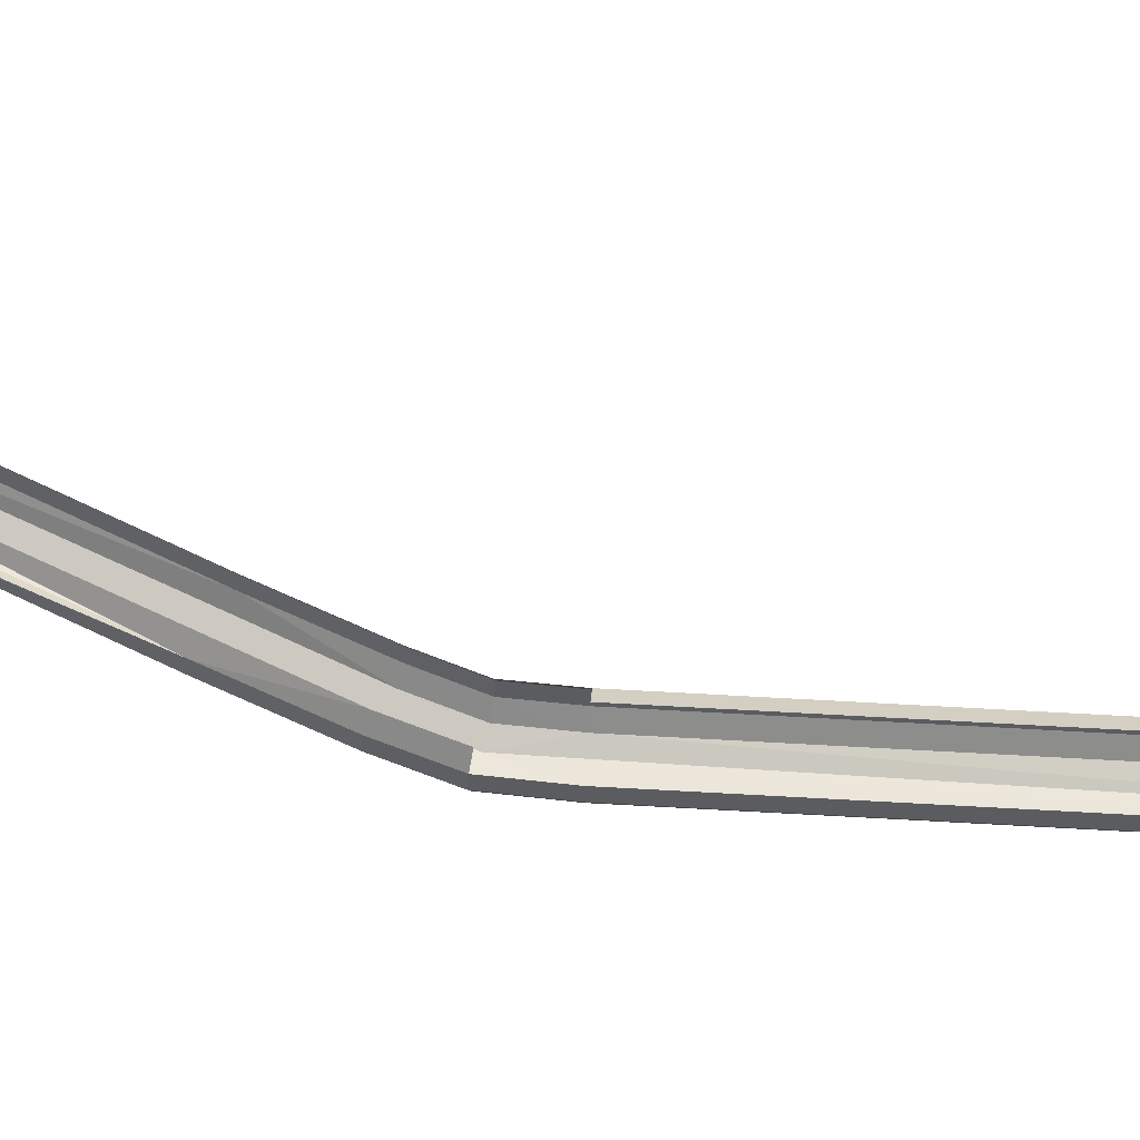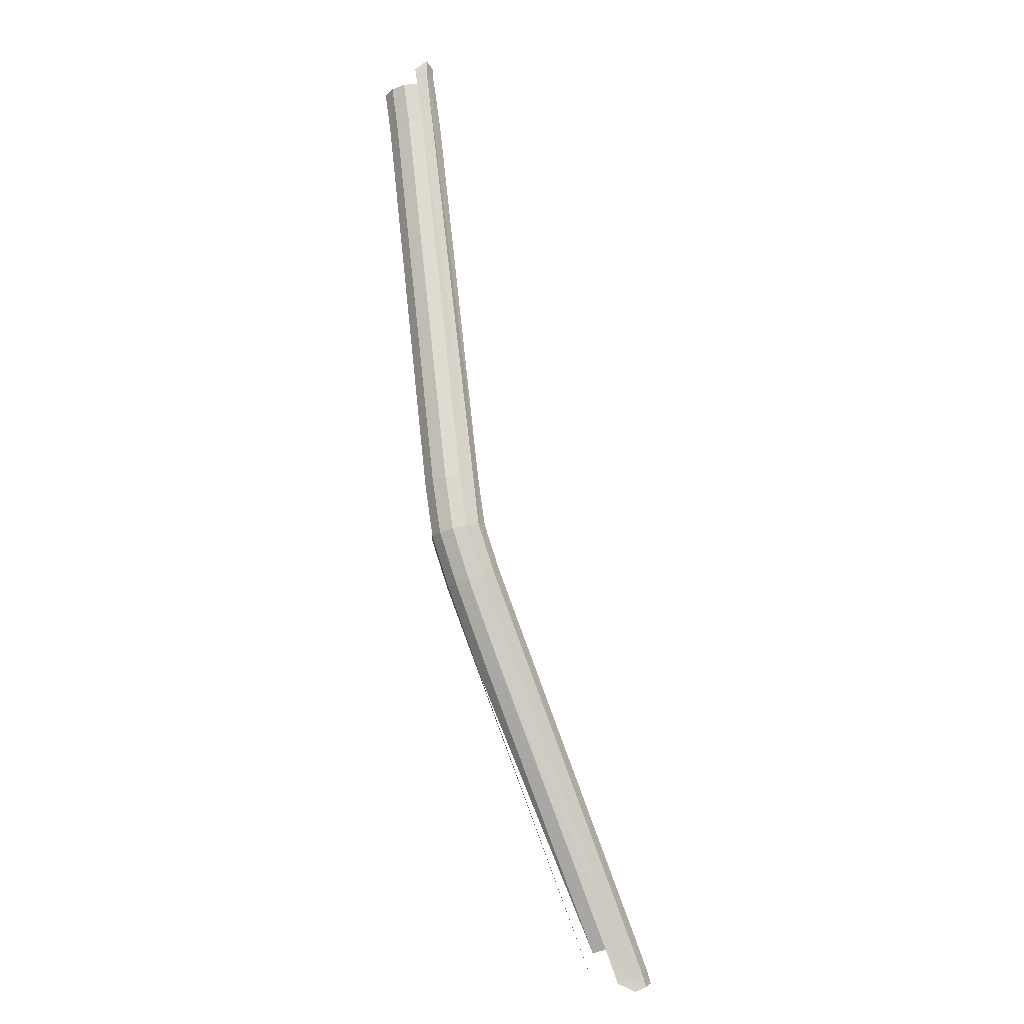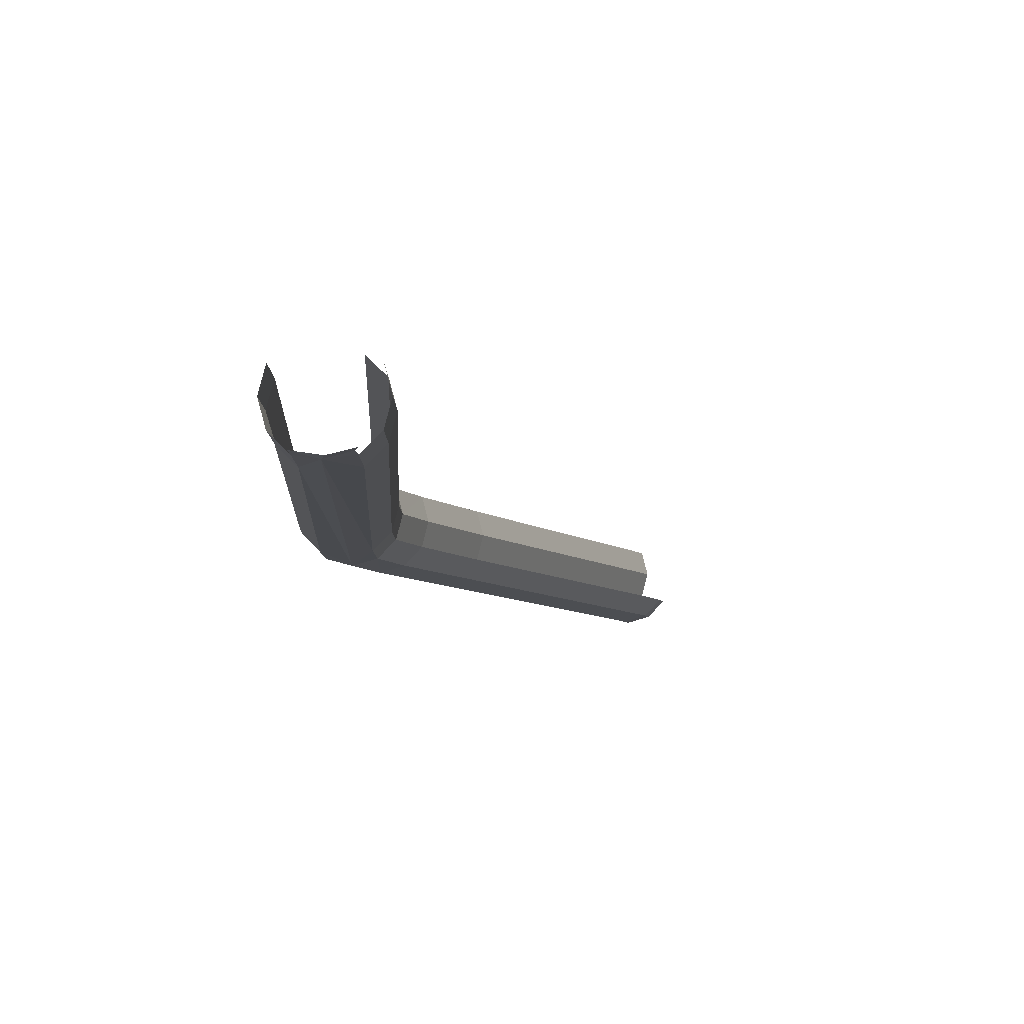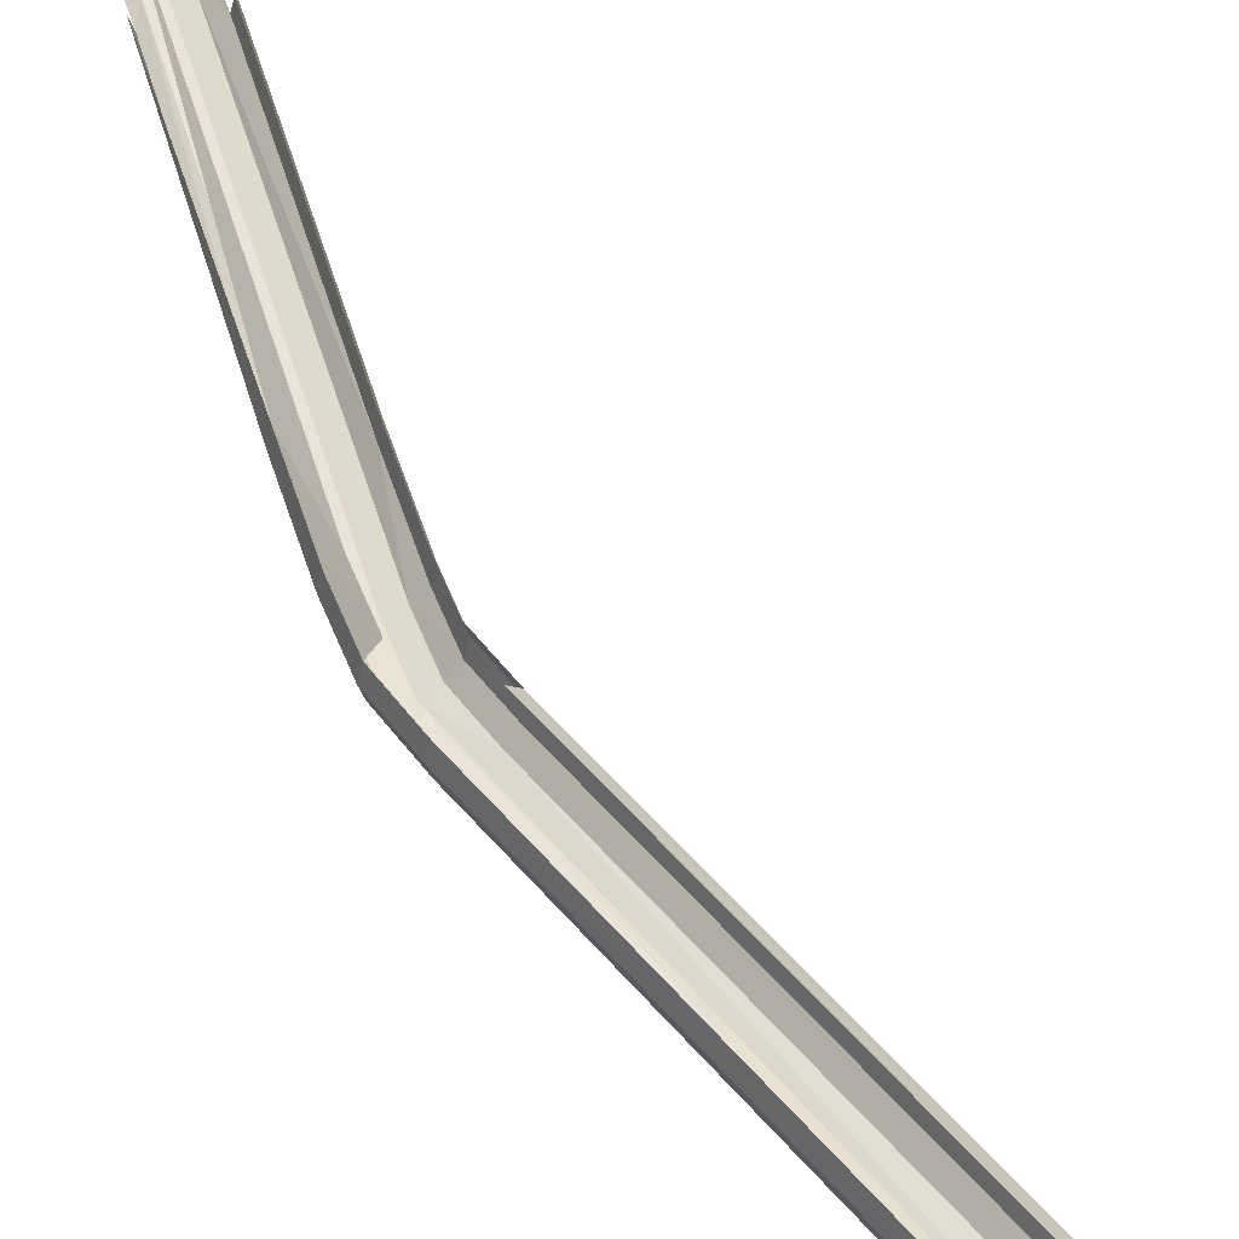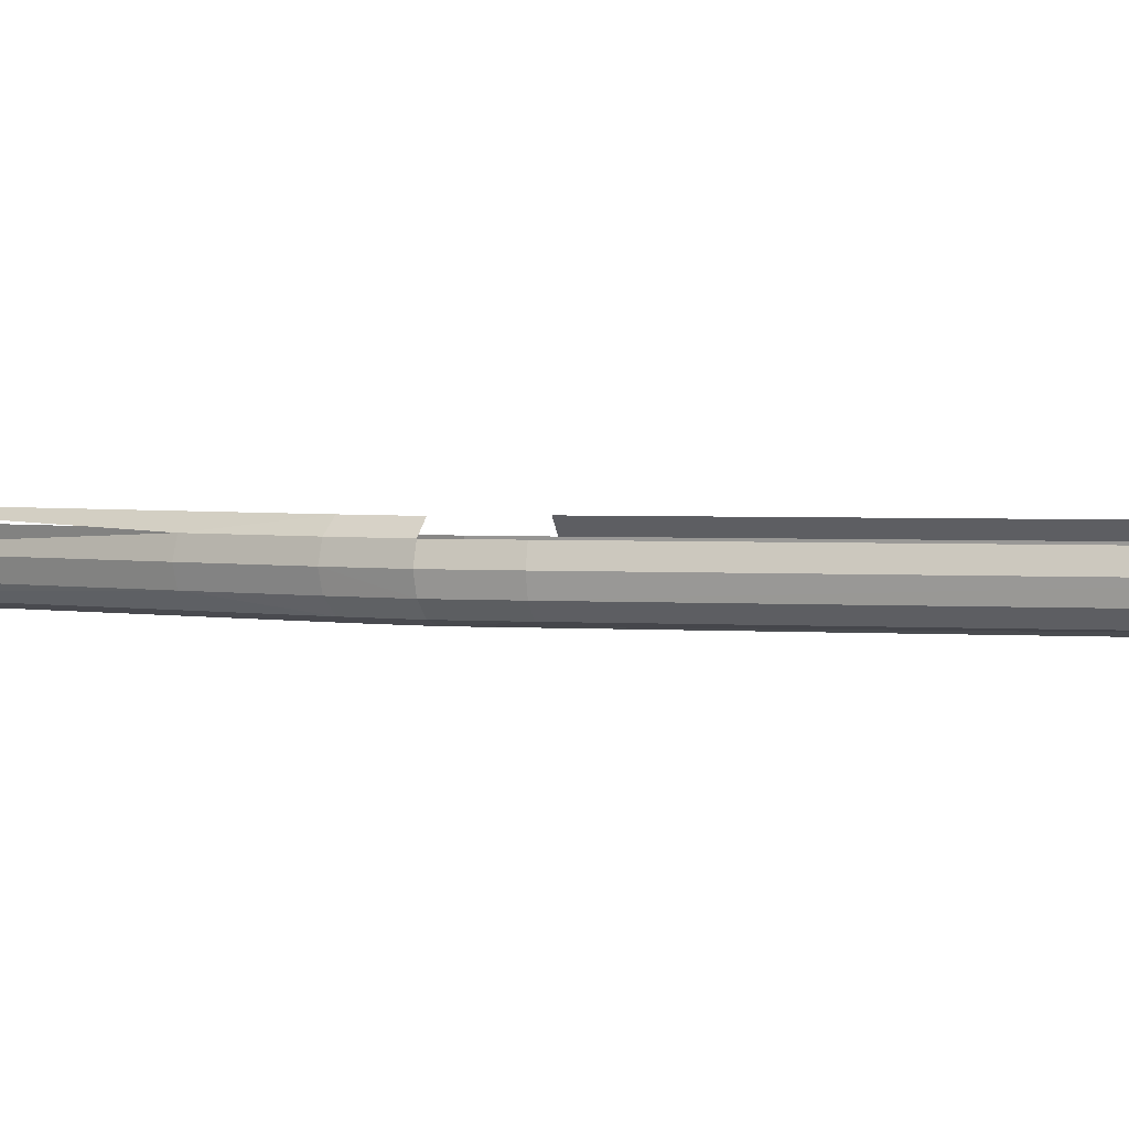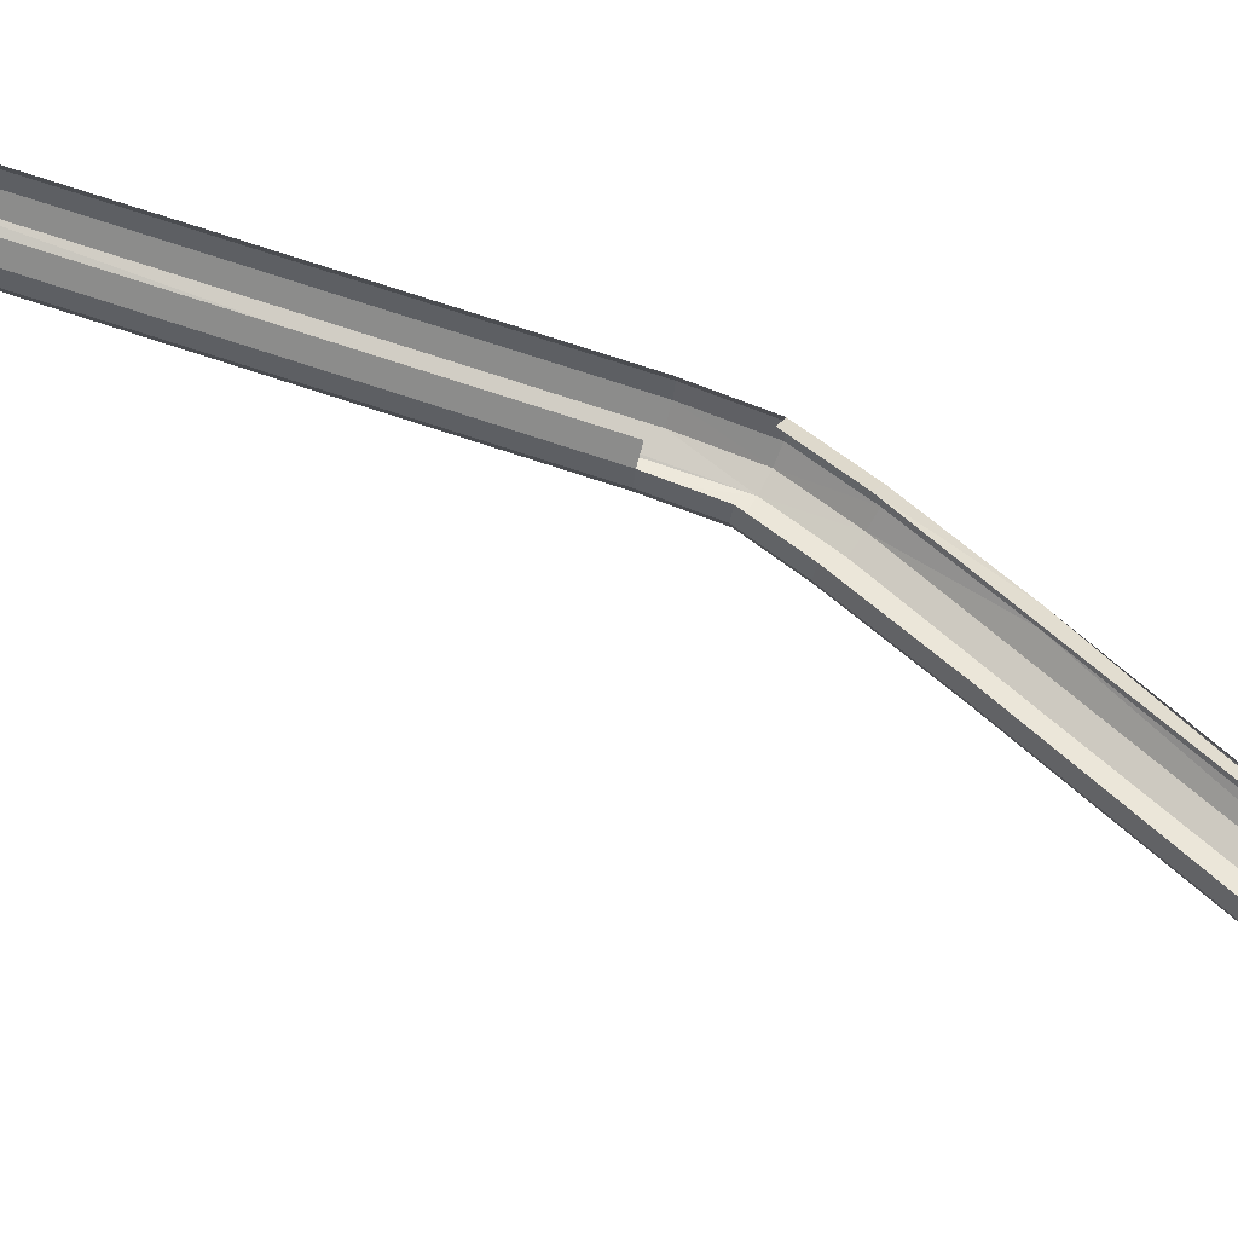
<metadata>
{"format":"obj","ext":"obj","renderer":"f3d","projection":"perspective","resolution":1024,"background":"white","views":[{"elev":70.3,"azim":83.9,"up":"+Z"},{"elev":-25.9,"azim":131.9,"up":"+Y"},{"elev":-5.6,"azim":169.1,"up":"+Z"},{"elev":51.1,"azim":132.1,"up":"+Z"},{"elev":2.3,"azim":95.7,"up":"+Z"},{"elev":69.6,"azim":-80.4,"up":"+Z"}]}
</metadata>
<code>
o LM_L_LCR2_Lsling1
v 56.97 71.95 -5.487
v 57.1 74.94 -5.487
v 54.36 74.75 -4.752
v 56.97 71.95 -5.487
v 59.69 71.57 -4.752
v 57.1 74.94 -5.487
v 54.25 72.33 -4.752
v 56.97 71.95 -5.487
v 54.36 74.75 -4.752
v 56.97 71.95 -5.487
v 54.25 72.33 -4.752
v 53.56 69.47 -4.752
v 58.92 68.29 -4.752
v 59.69 71.57 -4.752
v 56.97 71.95 -5.487
v 56.97 71.95 -5.487
v 53.56 69.47 -4.752
v 51.72 60.34 -4.752
v 57.11 59.35 -4.752
v 58.92 68.29 -4.752
v 56.97 71.95 -5.487
v 51.72 60.34 -4.752
v 53.56 69.47 -4.752
v 51.6 69.9 -2.744
v 59.09 58.99 -2.744
v 60.88 67.86 -2.744
v 58.92 68.29 -4.752
v 49.74 60.71 -2.744
v 51.6 69.9 -2.744
v 50.88 70.05 -1.38e-05
v 57.11 59.35 -4.752
v 59.09 58.99 -2.744
v 58.92 68.29 -4.752
v 59.81 58.86 -3.451e-06
v 61.6 67.7 -3.451e-06
v 60.88 67.86 -2.744
v 49.74 60.71 -2.744
v 51.72 60.34 -4.752
v 51.6 69.9 -2.744
v 60.88 67.86 2.744
v 61.6 67.7 -3.451e-06
v 59.81 58.86 -3.451e-06
v 59.09 58.99 -2.744
v 59.81 58.86 -3.451e-06
v 60.88 67.86 -2.744
v 50.88 70.05 -1.38e-05
v 51.6 69.9 2.744
v 49.74 60.71 2.744
v 49.02 60.84 -1.725e-05
v 49.74 60.71 -2.744
v 50.88 70.05 -1.38e-05
v 49.02 60.84 -1.725e-05
v 50.88 70.05 -1.38e-05
v 49.74 60.71 2.744
v 59.09 58.99 2.744
v 60.88 67.86 2.744
v 59.81 58.86 -3.451e-06
v 56.97 71.95 -5.487
v 51.72 60.34 -4.752
v 38.92 -18.29 -4.752
v 57.11 59.35 -4.752
v 56.97 71.95 -5.487
v 39.53 -28.54 -5.487
v 59.09 58.99 -2.744
v 57.11 59.35 -4.752
v 44.31 -19.33 -4.752
v 49.74 60.71 -2.744
v 36.95 -17.91 -2.744
v 51.72 60.34 -4.752
v 59.81 58.86 -3.451e-06
v 59.09 58.99 -2.744
v 46.28 -19.71 -2.744
v 49.02 60.84 -1.725e-05
v 36.22 -17.77 -1.38e-05
v 49.74 60.71 -2.744
v 36.22 -17.77 -1.38e-05
v 49.02 60.84 -1.725e-05
v 49.74 60.71 2.744
v 46.28 -19.71 2.744
v 59.09 58.99 2.744
v 59.81 58.86 -3.451e-06
v 36.95 -17.91 2.744
v 49.74 60.71 2.744
v 51.72 60.34 4.752
v 38.92 -18.29 -4.752
v 39.53 -28.54 -5.487
v 56.97 71.95 -5.487
v 36.95 -17.91 -2.744
v 38.92 -18.29 -4.752
v 51.72 60.34 -4.752
v 46.28 -19.71 -2.744
v 59.09 58.99 -2.744
v 44.31 -19.33 -4.752
v 36.22 -17.77 -1.38e-05
v 36.95 -17.91 -2.744
v 49.74 60.71 -2.744
v 39.53 -28.54 -5.487
v 44.31 -19.33 -4.752
v 57.11 59.35 -4.752
v 47 -19.84 -6.902e-06
v 59.81 58.86 -3.451e-06
v 46.28 -19.71 -2.744
v 47 -19.84 -6.902e-06
v 46.28 -19.71 2.744
v 59.81 58.86 -3.451e-06
v 36.95 -17.91 2.744
v 36.22 -17.77 -1.38e-05
v 49.74 60.71 2.744
v 38.92 -18.29 4.752
v 36.95 -17.91 2.744
v 51.72 60.34 4.752
v 46.28 -19.71 -2.744
v 44.31 -19.33 -4.752
v 42.11 -29.46 -4.752
v 38.92 -18.29 -4.752
v 36.95 -17.91 -2.744
v 35.05 -26.94 -2.744
v 38.92 -18.29 -4.752
v 36.94 -27.62 -4.752
v 39.53 -28.54 -5.487
v 39.53 -28.54 -5.487
v 42.11 -29.46 -4.752
v 44.31 -19.33 -4.752
v 47 -19.84 -6.902e-06
v 46.28 -19.71 -2.744
v 44 -30.13 -2.744
v 36.95 -17.91 -2.744
v 36.22 -17.77 -1.38e-05
v 34.36 -26.69 -1.035e-05
v 36.94 -27.62 -4.752
v 38.92 -18.29 -4.752
v 35.05 -26.94 -2.744
v 44 -30.13 -2.744
v 46.28 -19.71 -2.744
v 42.11 -29.46 -4.752
v 34.36 -26.69 -1.035e-05
v 36.22 -17.77 -1.38e-05
v 36.95 -17.91 2.744
v 35.05 -26.94 -2.744
v 36.95 -17.91 -2.744
v 34.36 -26.69 -1.035e-05
v 44 -30.13 2.744
v 46.28 -19.71 2.744
v 47 -19.84 -6.902e-06
v 44.7 -30.38 -0
v 47 -19.84 -6.902e-06
v 44 -30.13 -2.744
v 35.06 -37.26 -5.487
v 39.53 -28.54 -5.487
v 36.94 -27.62 -4.752
v 35.05 -26.94 2.744
v 34.36 -26.69 -1.035e-05
v 36.95 -17.91 2.744
v 32.66 -35.93 -4.752
v 36.94 -27.62 -4.752
v 35.05 -26.94 -2.744
v 44.7 -30.38 -0
v 44 -30.13 2.744
v 47 -19.84 -6.902e-06
v 37.46 -38.58 -4.752
v 42.11 -29.46 -4.752
v 39.53 -28.54 -5.487
v 30.9 -34.97 -2.744
v 35.05 -26.94 -2.744
v 34.36 -26.69 -1.035e-05
v 39.22 -39.55 -2.744
v 44 -30.13 -2.744
v 42.11 -29.46 -4.752
v 32.66 -35.93 -4.752
v 35.06 -37.26 -5.487
v 36.94 -27.62 -4.752
v 35.06 -37.26 -5.487
v 37.46 -38.58 -4.752
v 39.53 -28.54 -5.487
v 30.9 -34.97 -2.744
v 32.66 -35.93 -4.752
v 35.05 -26.94 -2.744
v 37.46 -38.58 -4.752
v 39.22 -39.55 -2.744
v 42.11 -29.46 -4.752
v 39.87 -39.9 6.902e-06
v 44.7 -30.38 -0
v 44 -30.13 -2.744
v 34.36 -26.69 -1.035e-05
v 35.05 -26.94 2.744
v 30.9 -34.97 2.744
v 30.25 -34.61 -3.451e-06
v 30.9 -34.97 -2.744
v 34.36 -26.69 -1.035e-05
v 44 -30.13 2.744
v 44.7 -30.38 -0
v 39.87 -39.9 6.902e-06
v 30.25 -34.61 -3.451e-06
v 34.36 -26.69 -1.035e-05
v 30.9 -34.97 2.744
v 39.22 -39.55 -2.744
v 39.87 -39.9 6.902e-06
v 44 -30.13 -2.744
v 42.11 -29.46 4.752
v 44 -30.13 2.744
v 39.22 -39.55 2.744
v 39.22 -39.55 2.744
v 44 -30.13 2.744
v 39.87 -39.9 6.902e-06
v 32.66 -35.93 -4.752
v 30.9 -34.97 -2.744
v 22.01 -50.04 -2.744
v 22.01 -50.04 -2.744
v 30.9 -34.97 -2.744
v 30.25 -34.61 -3.451e-06
v 37.46 -38.58 4.752
v 42.11 -29.46 4.752
v 39.22 -39.55 2.744
v 30.16 -54.93 -2.744
v 39.22 -39.55 -2.744
v 37.46 -38.58 -4.752
v 30.25 -34.61 -3.451e-06
v 30.9 -34.97 2.744
v 22.01 -50.04 2.744
v 30.79 -55.31 6.902e-06
v 39.87 -39.9 6.902e-06
v 39.22 -39.55 -2.744
v 21.38 -49.66 -0
v 22.01 -50.04 -2.744
v 30.25 -34.61 -3.451e-06
v 39.22 -39.55 2.744
v 39.87 -39.9 6.902e-06
v 30.79 -55.31 6.902e-06
v 21.38 -49.66 -0
v 30.25 -34.61 -3.451e-06
v 22.01 -50.04 2.744
v 37.46 -38.58 4.752
v 39.22 -39.55 2.744
v 30.16 -54.93 2.744
v 30.16 -54.93 -2.744
v 30.79 -55.31 6.902e-06
v 39.22 -39.55 -2.744
v 30.16 -54.93 2.744
v 39.22 -39.55 2.744
v 30.79 -55.31 6.902e-06
v -8.285 -108.6 -5.487
v 35.06 -37.26 -5.487
v 32.66 -35.93 -4.752
v -5.836 -109.9 -4.752
v 37.46 -38.58 -4.752
v 35.06 -37.26 -5.487
v 22.01 -50.04 -2.744
v -10.73 -107.4 -4.752
v 32.66 -35.93 -4.752
v 30.16 -54.93 -2.744
v 37.46 -38.58 -4.752
v -5.836 -109.9 -4.752
v -8.641 -99.84 -2.744
v 22.01 -50.04 -2.744
v 21.38 -49.66 -0
v 21.38 -49.66 -0
v 22.01 -50.04 2.744
v -8.641 -99.84 2.744
v 0.1296 -105.1 3.451e-06
v 30.79 -55.31 6.902e-06
v 30.16 -54.93 -2.744
v 37.46 -38.58 4.752
v 30.16 -54.93 2.744
v -5.837 -109.9 4.752
v 30.79 -55.31 6.902e-06
v 0.1296 -105.1 3.451e-06
v 30.16 -54.93 2.744
v -10.73 -107.4 -4.752
v -8.285 -108.6 -5.487
v 32.66 -35.93 -4.752
v -8.285 -108.6 -5.487
v -5.836 -109.9 -4.752
v 35.06 -37.26 -5.487
v -9.271 -99.46 -6.902e-06
v -8.641 -99.84 -2.744
v 21.38 -49.66 -0
v -10.73 -107.4 -4.752
v 22.01 -50.04 -2.744
v -8.641 -99.84 -2.744
v -9.271 -99.46 -6.902e-06
v 21.38 -49.66 -0
v -8.641 -99.84 2.744
v -0.5001 -104.7 -2.744
v 0.1296 -105.1 3.451e-06
v 30.16 -54.93 -2.744
v -5.836 -109.9 -4.752
v -0.5001 -104.7 -2.744
v 30.16 -54.93 -2.744
v -10.73 -107.4 -4.752
v -8.641 -99.84 -2.744
v -12.53 -106.5 -2.744
v -8.285 -108.6 -5.487
v -10.73 -107.4 -4.752
v -11.75 -109.7 -4.752
v -5.836 -109.9 -4.752
v -4.044 -110.8 -2.744
v -0.5001 -104.7 -2.744
v -5.836 -109.9 -4.752
v -8.285 -108.6 -5.487
v -9.284 -110.9 -5.487
v -9.284 -110.9 -5.487
v -8.285 -108.6 -5.487
v -11.75 -109.7 -4.752
v -10.73 -107.4 -4.752
v -12.53 -106.5 -2.744
v -13.55 -108.8 -2.744
v -11.75 -109.7 -4.752
v -10.73 -107.4 -4.752
v -13.55 -108.8 -2.744
v -6.822 -112.2 -4.752
v -5.836 -109.9 -4.752
v -9.284 -110.9 -5.487
v -4.044 -110.8 -2.744
v -5.836 -109.9 -4.752
v -6.822 -112.2 -4.752
f 3 2 1
f 6 5 4
f 9 8 7
f 12 11 10
f 15 14 13
f 18 17 16
f 21 20 19
f 24 23 22
f 27 26 25
f 30 29 28
f 33 32 31
f 36 35 34
f 39 38 37
f 42 41 40
f 45 44 43
f 48 47 46
f 51 50 49
f 54 53 52
f 57 56 55
f 60 59 58
f 63 62 61
f 66 65 64
f 69 68 67
f 72 71 70
f 75 74 73
f 78 77 76
f 81 80 79
f 84 83 82
f 87 86 85
f 90 89 88
f 93 92 91
f 96 95 94
f 99 98 97
f 102 101 100
f 105 104 103
f 108 107 106
f 111 110 109
f 114 113 112
f 117 116 115
f 120 119 118
f 123 122 121
f 126 125 124
f 129 128 127
f 132 131 130
f 135 134 133
f 138 137 136
f 141 140 139
f 144 143 142
f 147 146 145
f 150 149 148
f 153 152 151
f 156 155 154
f 159 158 157
f 162 161 160
f 165 164 163
f 168 167 166
f 171 170 169
f 174 173 172
f 177 176 175
f 180 179 178
f 183 182 181
f 186 185 184
f 189 188 187
f 192 191 190
f 195 194 193
f 198 197 196
f 201 200 199
f 204 203 202
f 207 206 205
f 210 209 208
f 213 212 211
f 216 215 214
f 219 218 217
f 222 221 220
f 225 224 223
f 228 227 226
f 231 230 229
f 234 233 232
f 237 236 235
f 240 239 238
f 243 242 241
f 246 245 244
f 249 248 247
f 252 251 250
f 255 254 253
f 258 257 256
f 261 260 259
f 264 263 262
f 267 266 265
f 270 269 268
f 273 272 271
f 276 275 274
f 279 278 277
f 282 281 280
f 285 284 283
f 288 287 286
f 291 290 289
f 294 293 292
f 297 296 295
f 300 299 298
f 303 302 301
f 306 305 304
f 309 308 307
f 312 311 310
f 315 314 313

</code>
